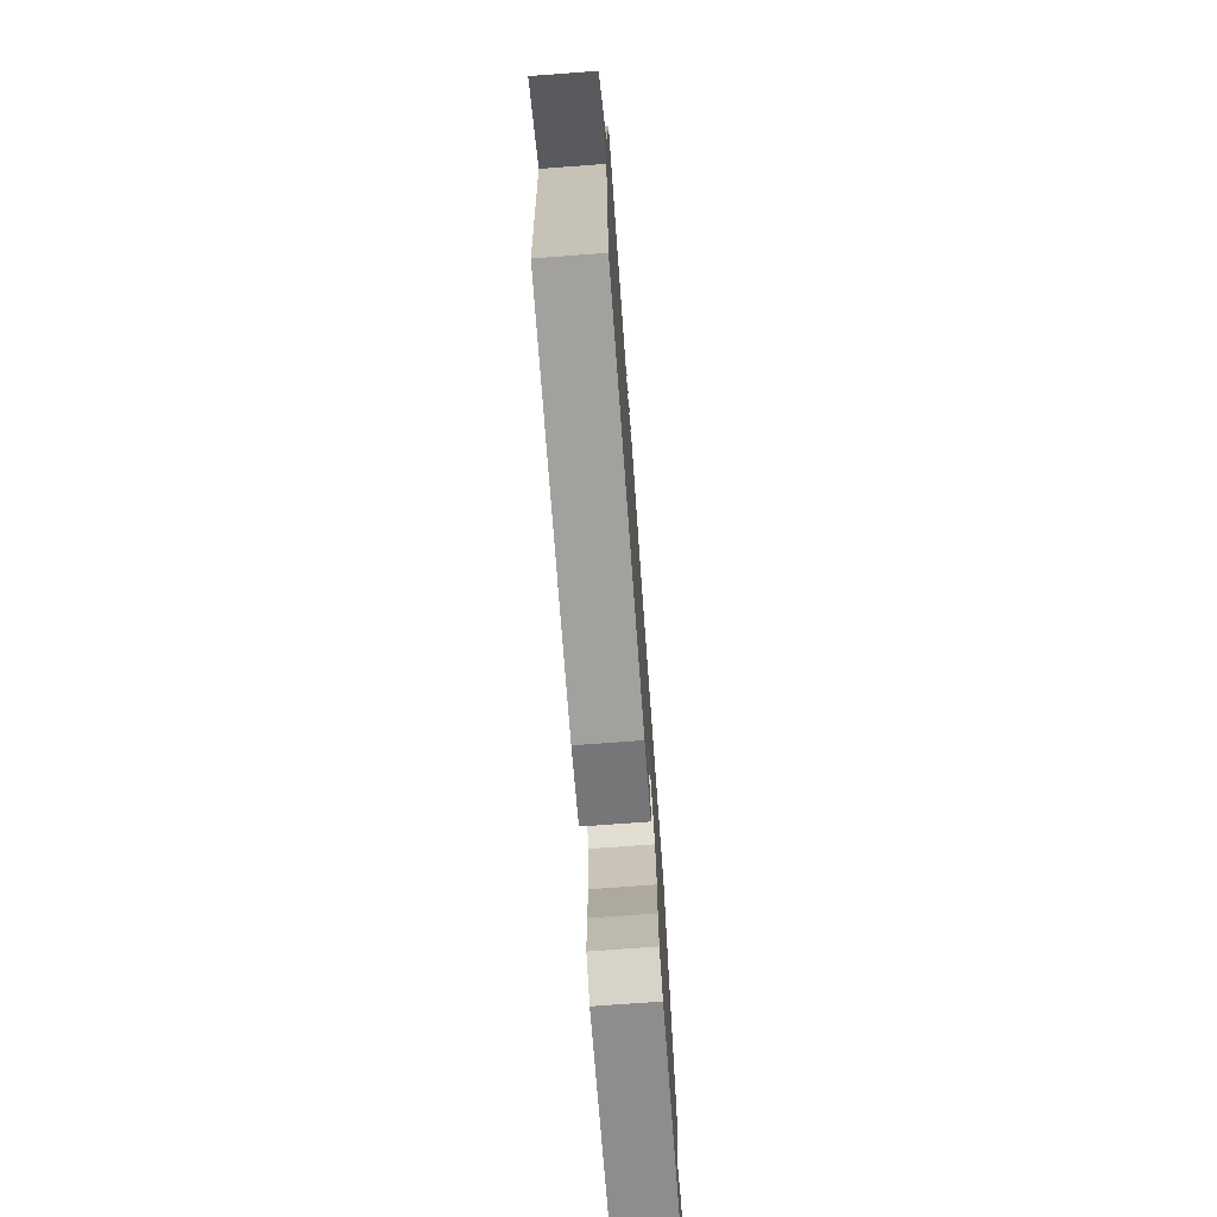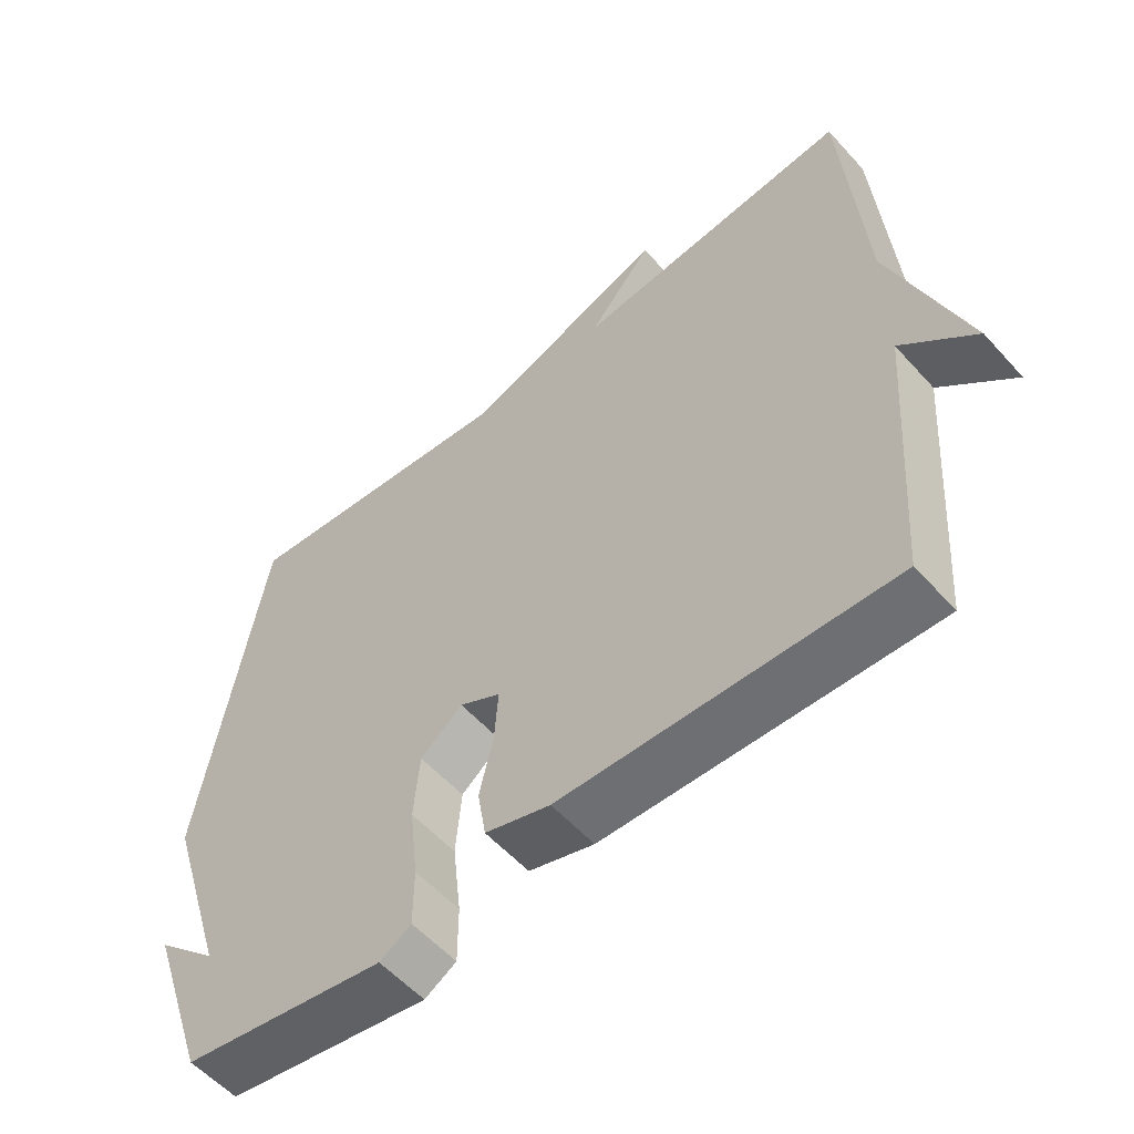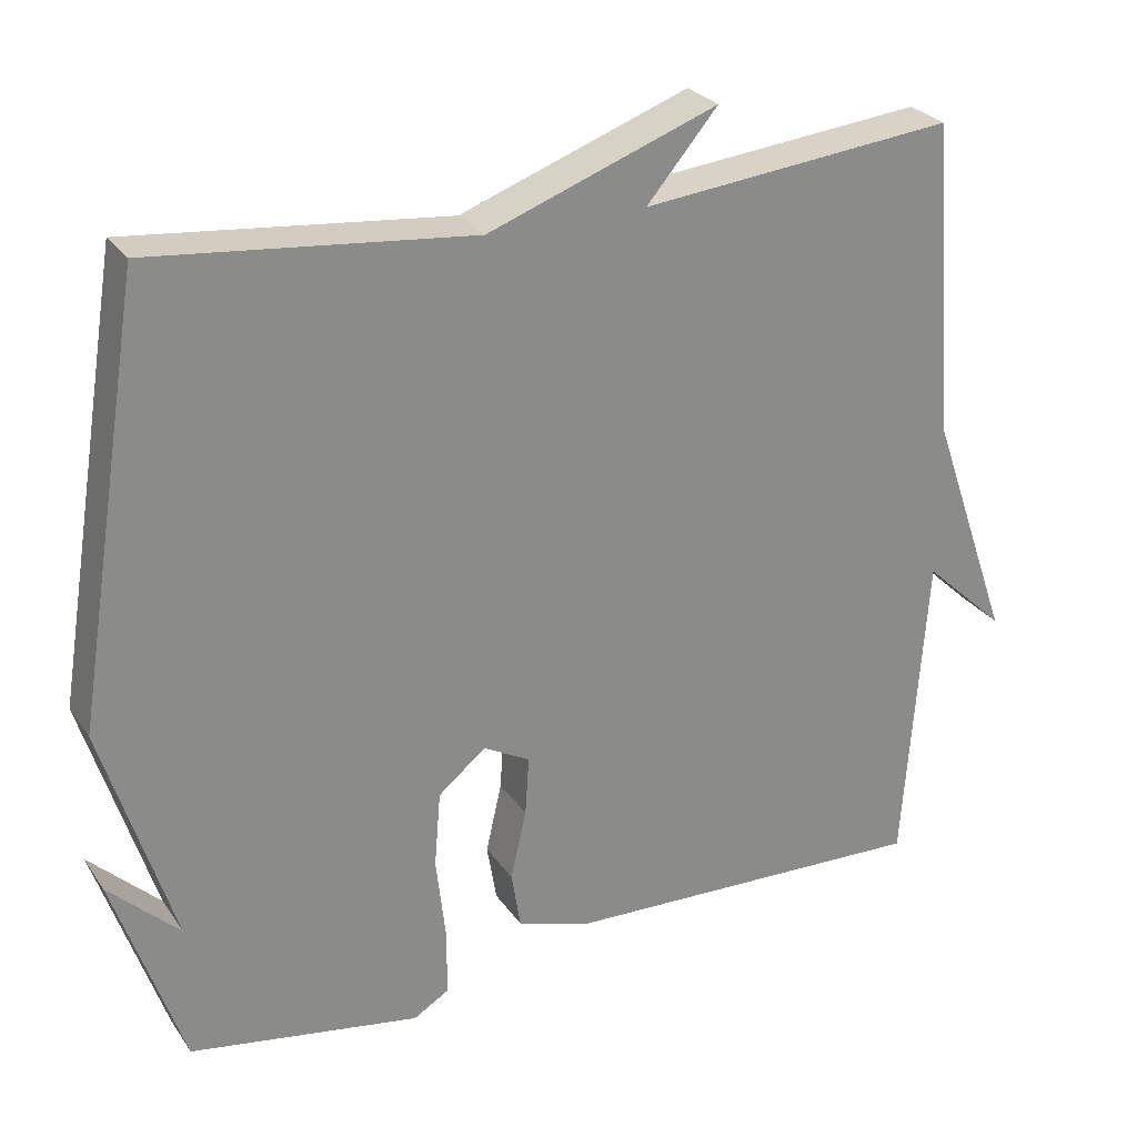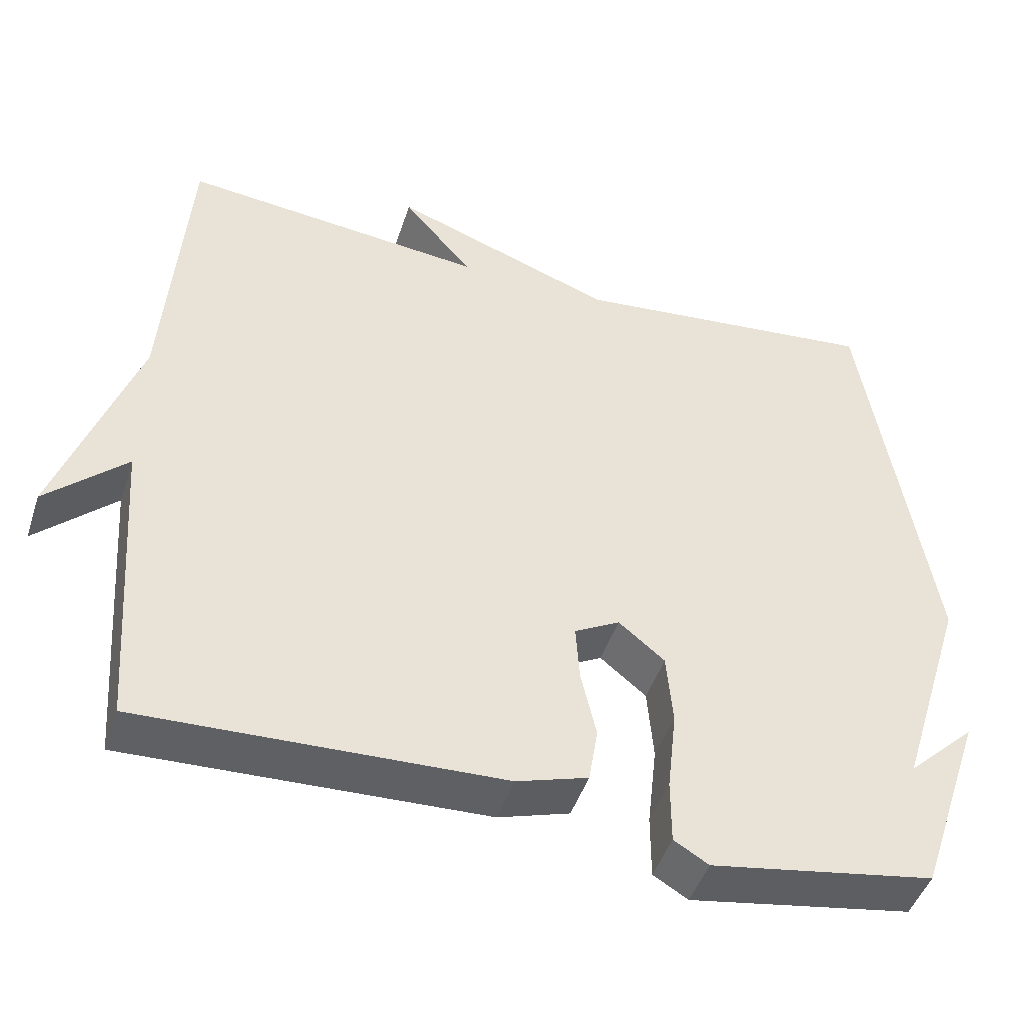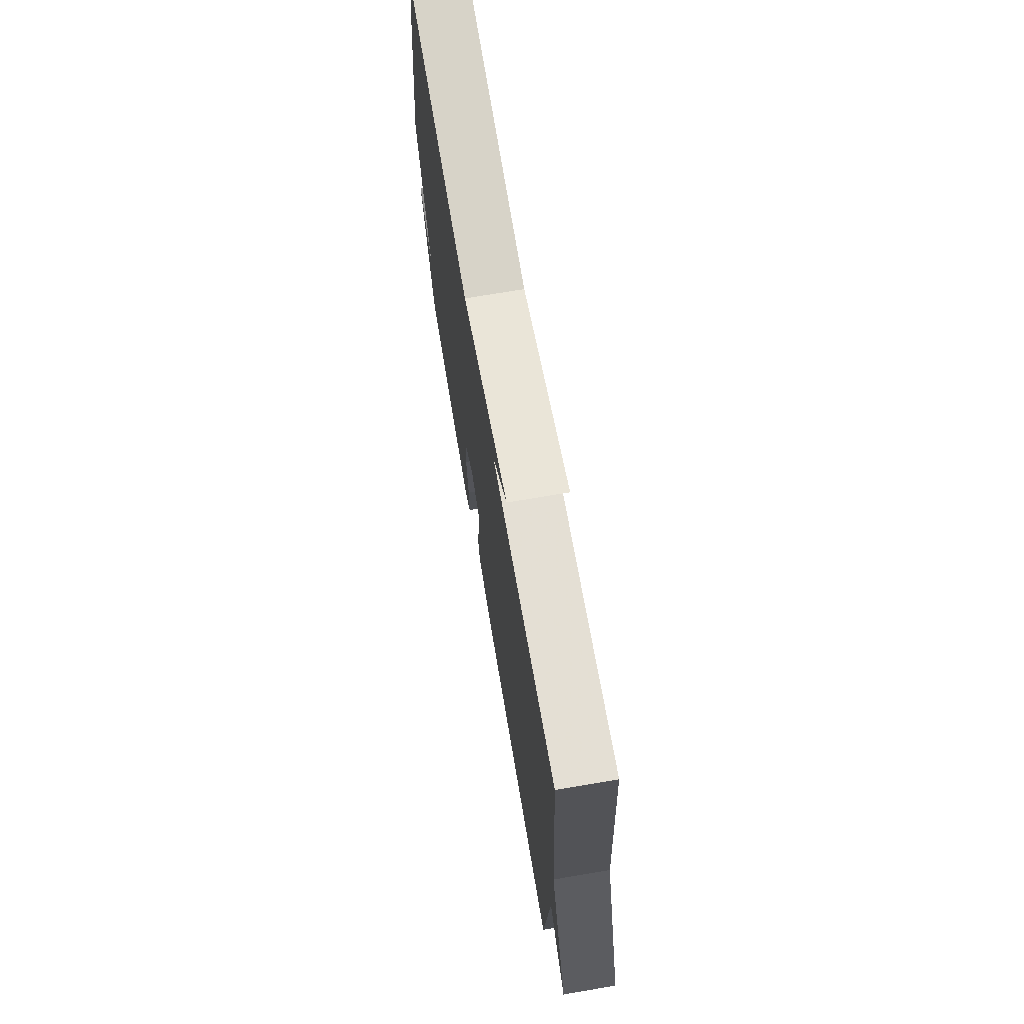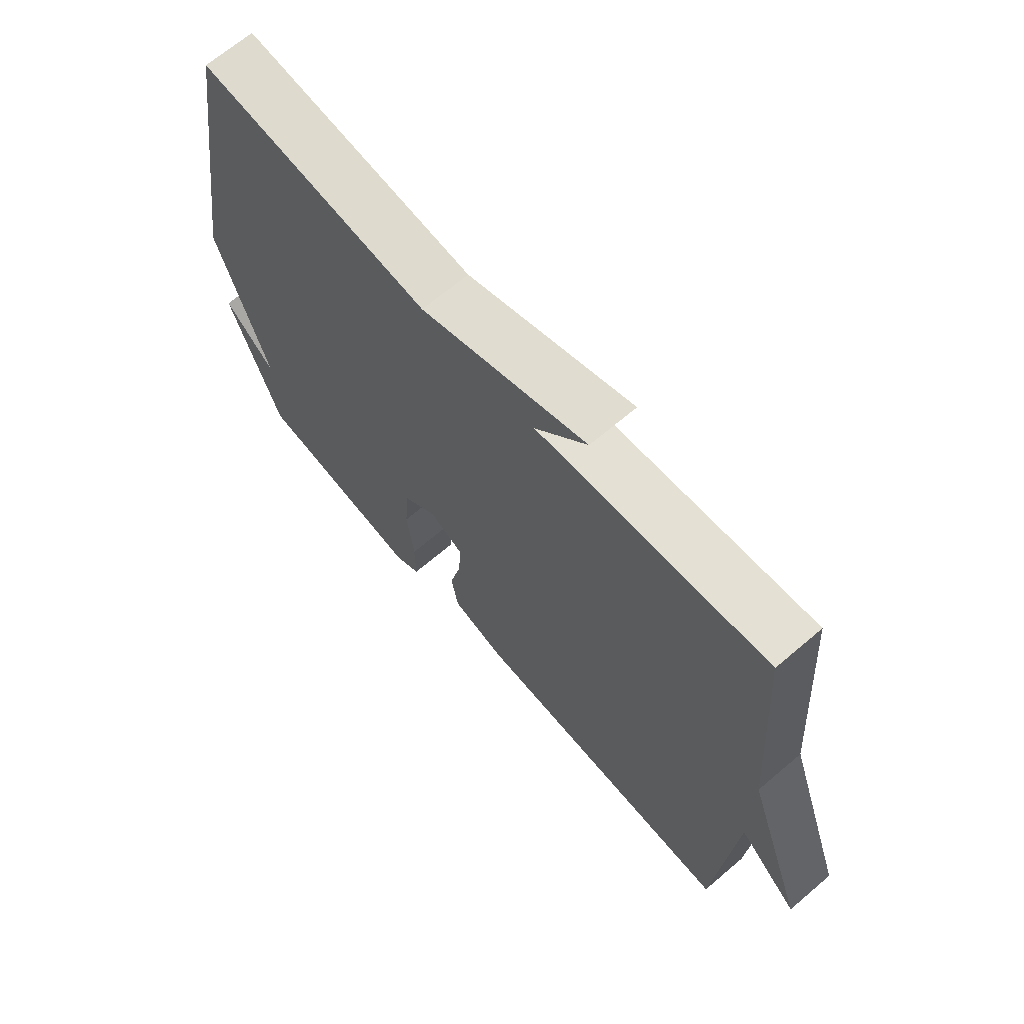
<metadata>
{"format":"obj","ext":"obj","renderer":"f3d","projection":"perspective","resolution":1024,"background":"white","views":[{"elev":-74.0,"azim":94.2,"up":"+Z"},{"elev":-56.2,"azim":41.3,"up":"+Z"},{"elev":26.9,"azim":-27.1,"up":"+Z"},{"elev":-46.1,"azim":162.2,"up":"+Z"},{"elev":71.7,"azim":80.3,"up":"+Z"},{"elev":67.5,"azim":49.5,"up":"+Z"}]}
</metadata>
<code>
v -0.5 0.07 -0.5
v -0.587 0.07 -0.243
v -0.498 0.07 -0.328
v -0.587 0.07 -0.043
v -0.5 0.07 0.5
v -0.097 0.07 0.459
v 0.193 0.07 0.565
v 0.103 0.07 0.459
v 0.5 0.07 0.5
v 0.529 0.07 0.103
v 0.633 0.07 -0.194
v 0.529 0.07 -0.097
v 0.5 0.07 -0.5
v 0.031 0.07 -0.483
v -0.062 0.07 -0.454
v -0.074 0.07 -0.381
v -0.054 0.07 -0.293
v -0.049 0.07 -0.219
v -0.108 0.07 -0.187
v -0.168 0.07 -0.236
v -0.176 0.07 -0.331
v -0.164 0.07 -0.438
v -0.164 0.07 -0.522
v -0.209 0.07 -0.549
v -0.5 0 -0.5
v -0.587 0 -0.243
v -0.498 0 -0.328
v -0.587 0 -0.043
v -0.5 0 0.5
v -0.097 0 0.459
v 0.193 0 0.565
v 0.103 0 0.459
v 0.5 0 0.5
v 0.529 0 0.103
v 0.633 0 -0.194
v 0.529 0 -0.097
v 0.5 0 -0.5
v 0.031 0 -0.483
v -0.062 0 -0.454
v -0.074 0 -0.381
v -0.054 0 -0.293
v -0.049 0 -0.219
v -0.108 0 -0.187
v -0.168 0 -0.236
v -0.176 0 -0.331
v -0.164 0 -0.438
v -0.164 0 -0.522
v -0.209 0 -0.549
f 23 24 1
f 22 23 1
f 21 22 1
f 20 21 1
f 19 20 1
f 15 16 17
f 14 15 17
f 13 14 17
f 12 13 17
f 12 17 18
f 10 11 12
f 12 18 19
f 10 12 19
f 9 10 19
f 8 9 19
f 6 7 8
f 3 4 5 6
f 8 19 1
f 6 8 1
f 3 6 1
f 1 2 3
f 25 48 47
f 25 47 46
f 25 46 45
f 25 45 44
f 25 44 43
f 41 40 39
f 41 39 38
f 41 38 37
f 41 37 36
f 42 41 36
f 36 35 34
f 43 42 36
f 43 36 34
f 43 34 33
f 43 33 32
f 32 31 30
f 30 29 28 27
f 25 43 32
f 25 32 30
f 25 30 27
f 27 26 25
f 1 25 26 2
f 2 26 27 3
f 3 27 28 4
f 4 28 29 5
f 5 29 30 6
f 6 30 31 7
f 7 31 32 8
f 8 32 33 9
f 9 33 34 10
f 10 34 35 11
f 11 35 36 12
f 12 36 37 13
f 13 37 38 14
f 14 38 39 15
f 15 39 40 16
f 16 40 41 17
f 17 41 42 18
f 18 42 43 19
f 19 43 44 20
f 20 44 45 21
f 21 45 46 22
f 22 46 47 23
f 23 47 48 24
f 24 48 25 1

</code>
